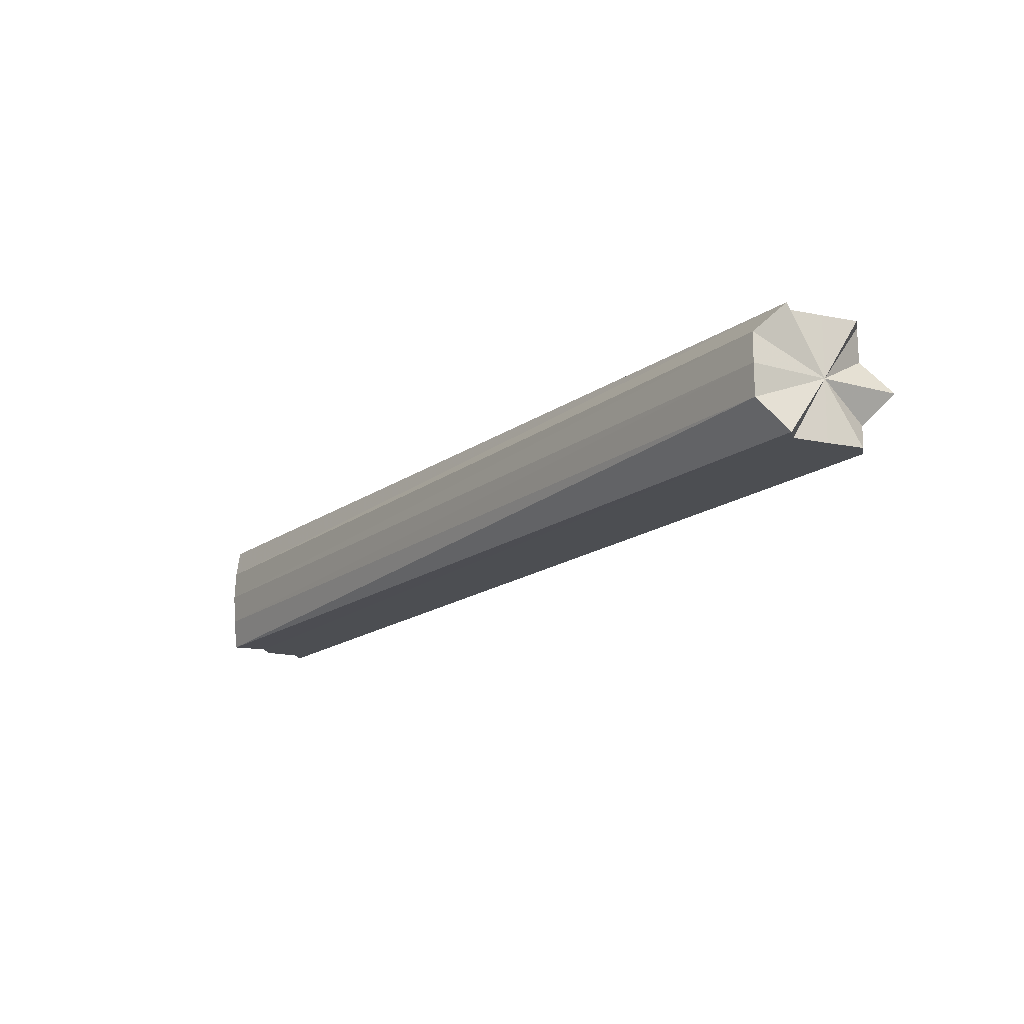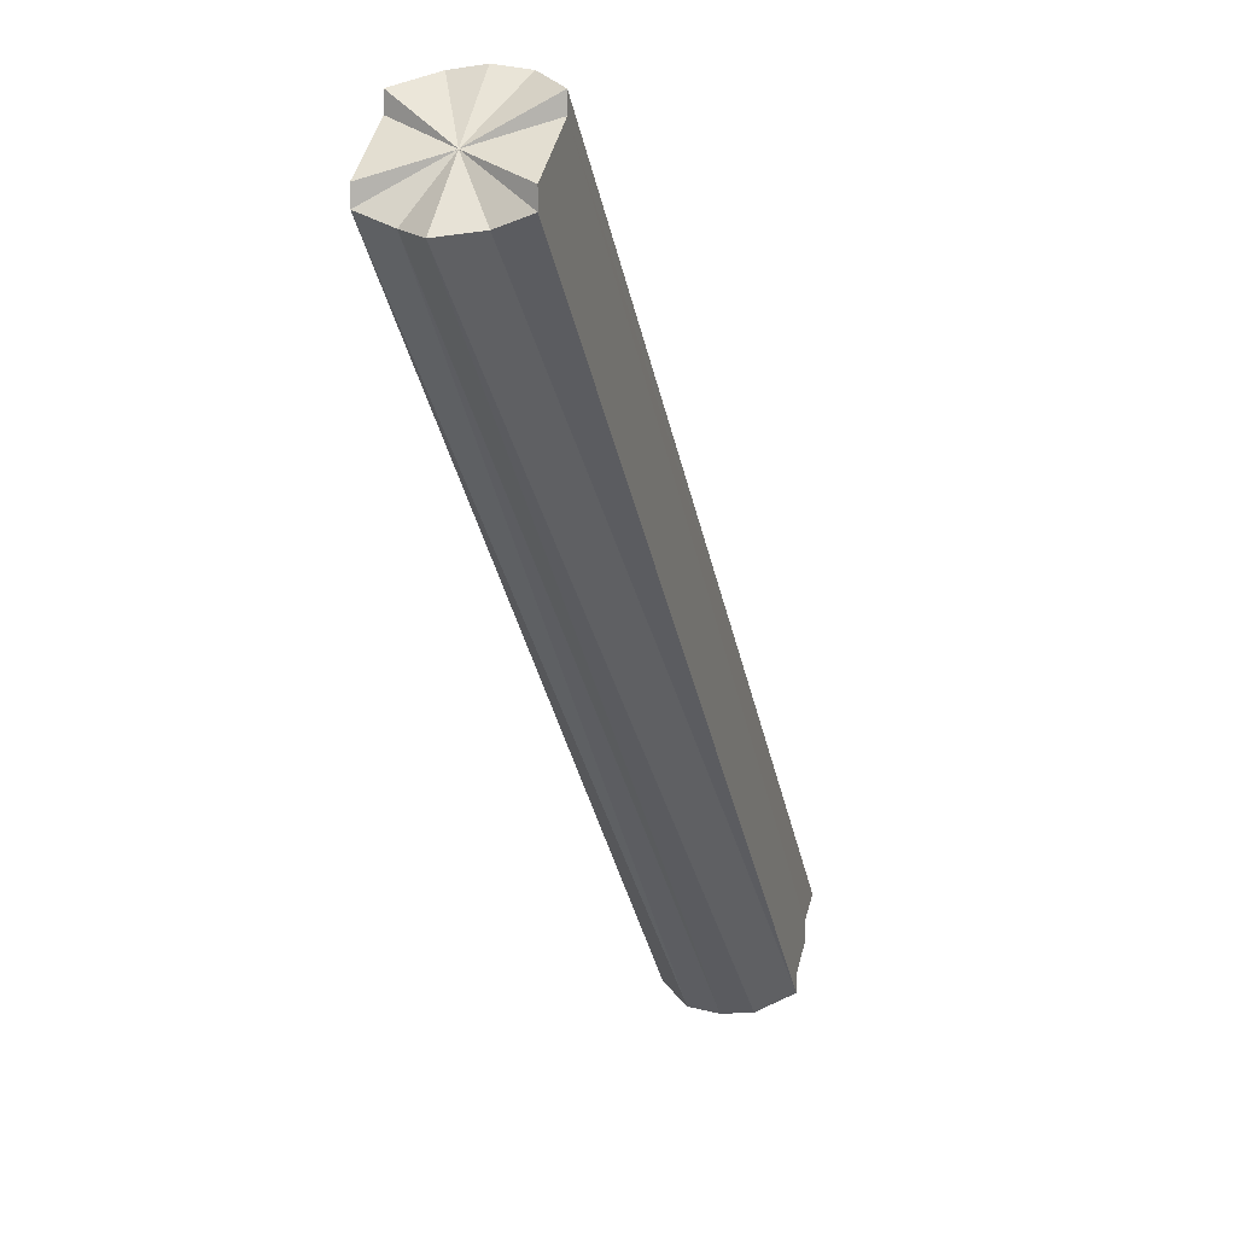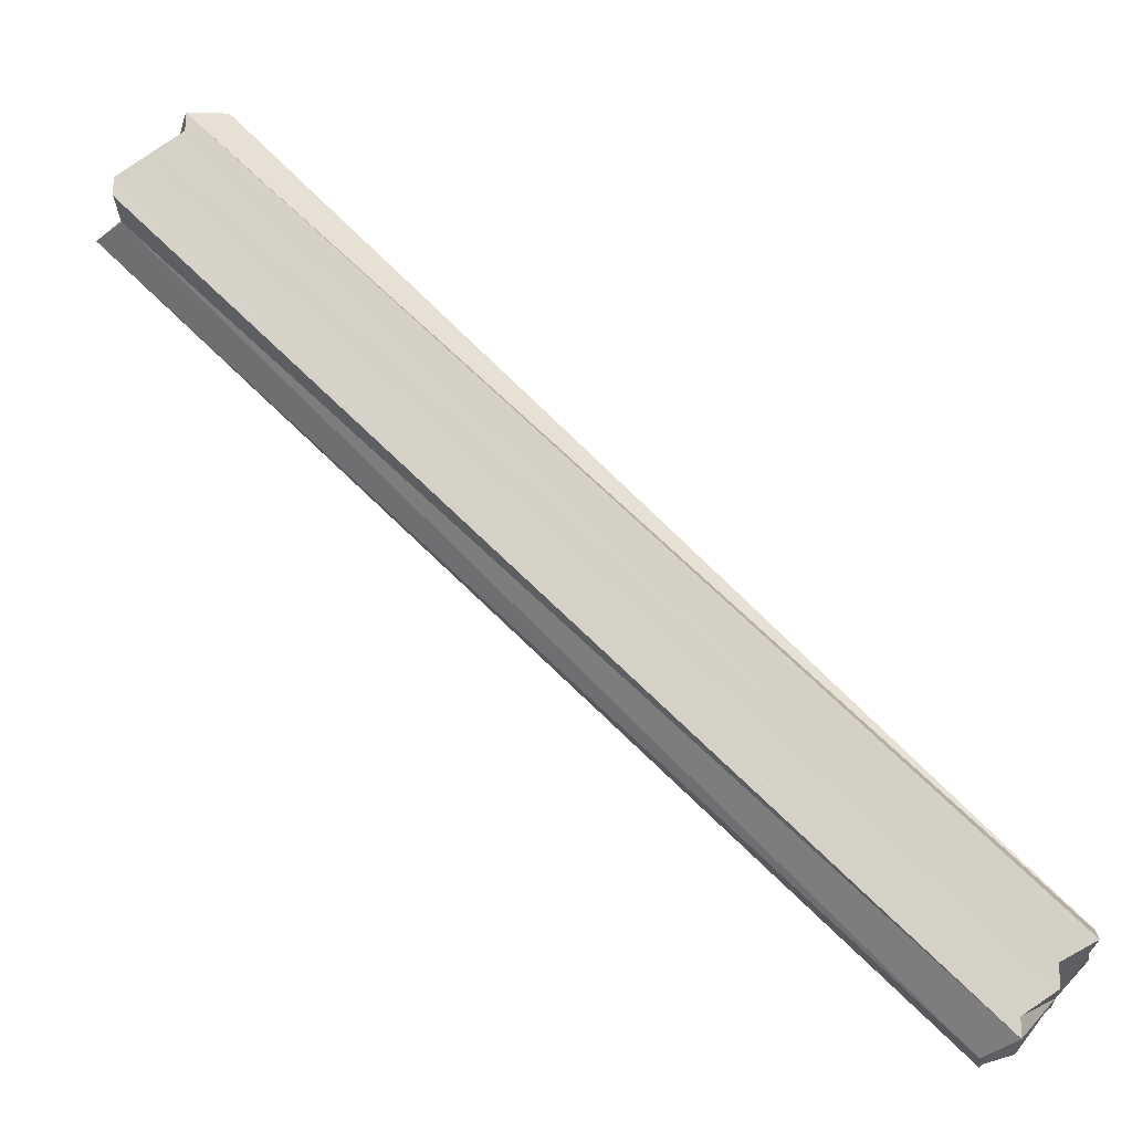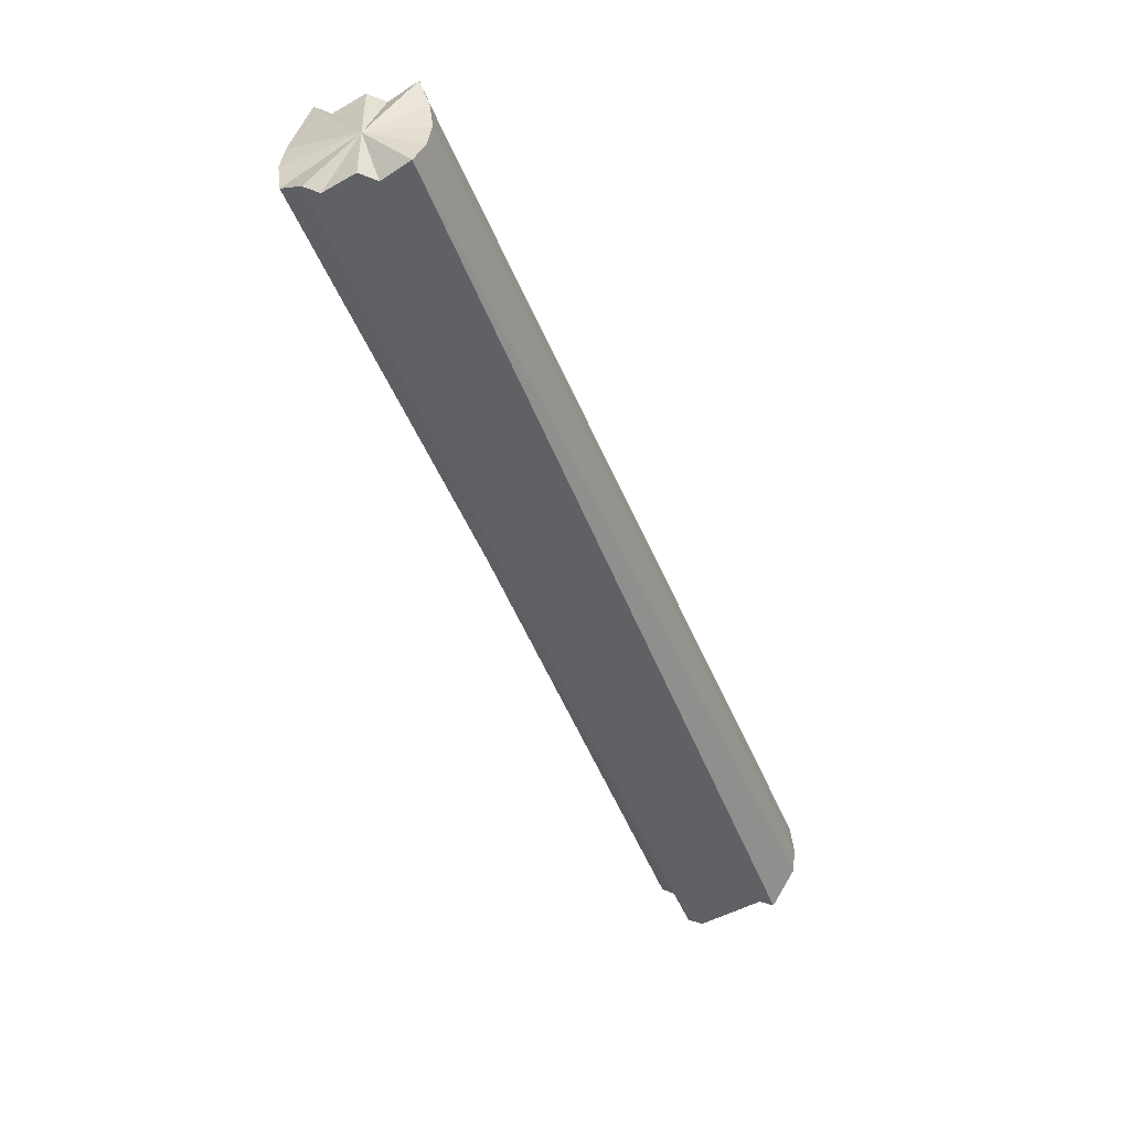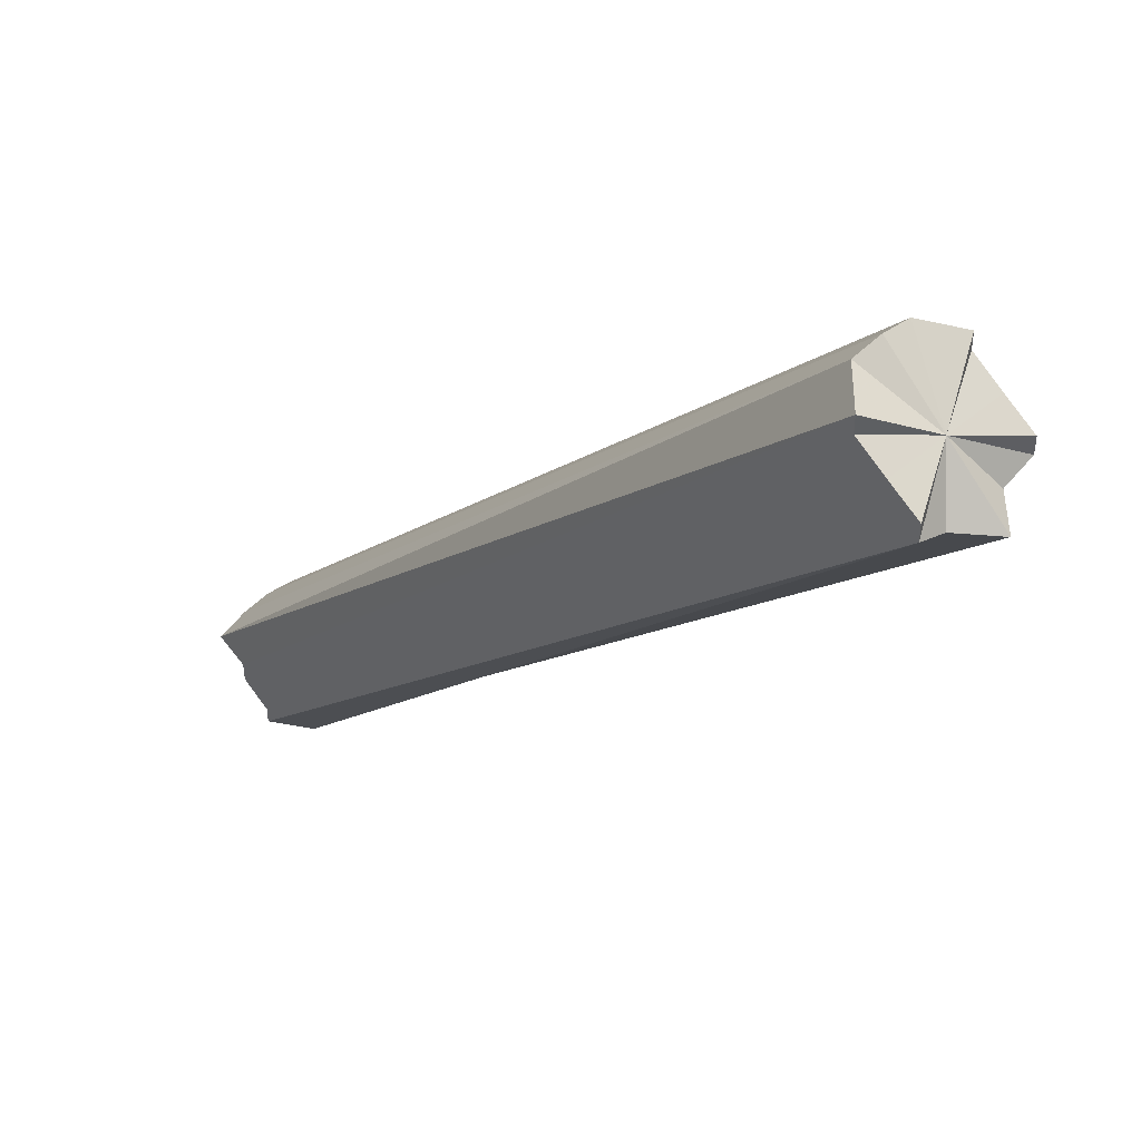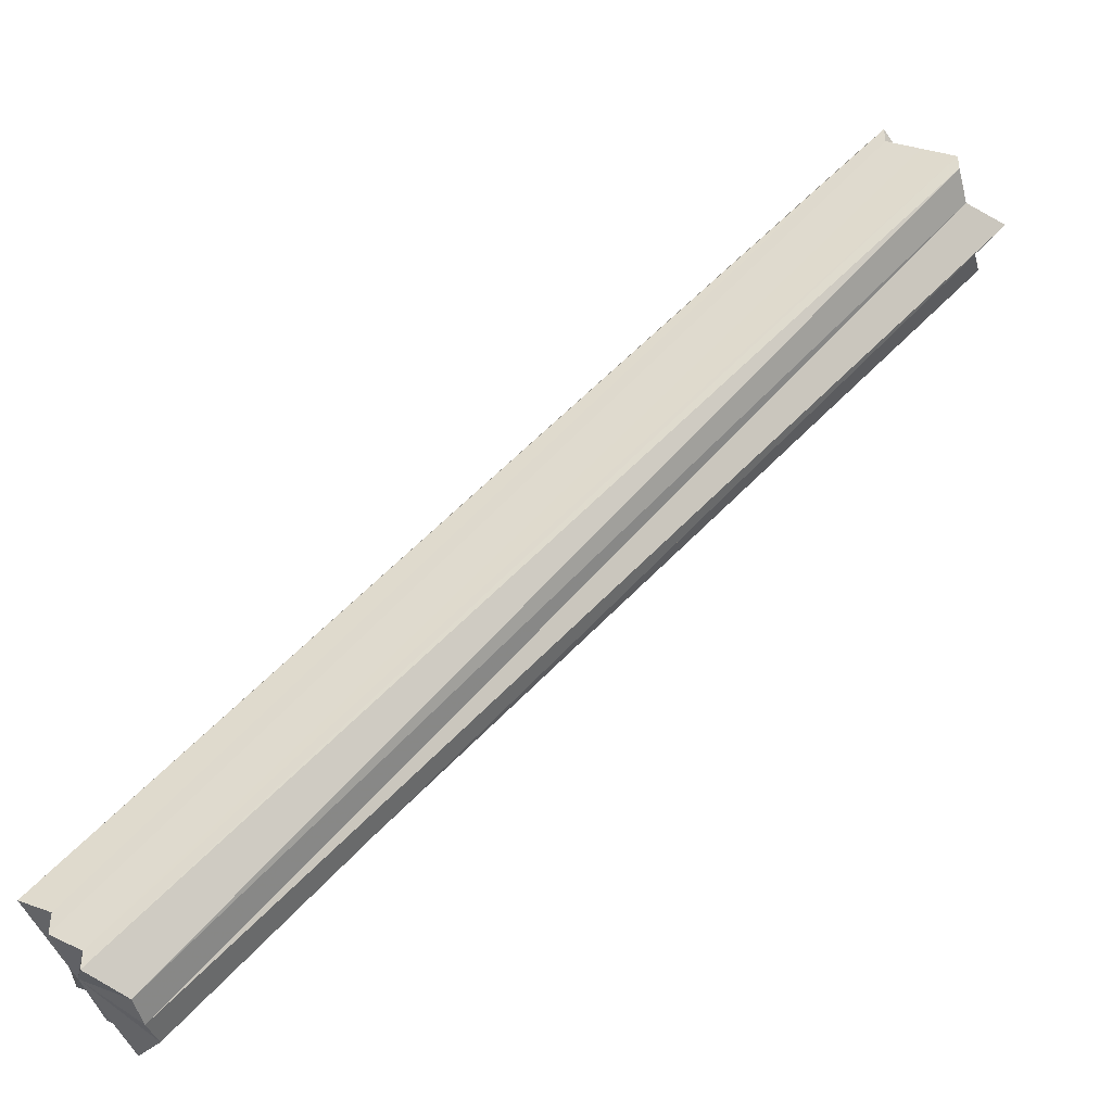
<metadata>
{"format":"obj","ext":"obj","renderer":"f3d","projection":"perspective","resolution":1024,"background":"white","views":[{"elev":-16.7,"azim":10.3,"up":"+Y"},{"elev":10.5,"azim":106.4,"up":"+Z"},{"elev":-15.5,"azim":-173.2,"up":"+Z"},{"elev":-47.1,"azim":-114.3,"up":"+Y"},{"elev":43.7,"azim":44.6,"up":"+Z"},{"elev":-42.8,"azim":14.2,"up":"+Z"}]}
</metadata>
<code>
o 17541
v 2202 1870 8.576
v 2202 1870 8.575
v 2202 1870 8.341
v 2202 1870 8.571
v 2202 1870 8.339
v 2202 1870 8.575
v 2202 1870 8.575
v 2202 1870 8.339
v 2202 1870 8.576
v 2202 1870 8.571
v 2202 1870 8.336
v 2202 1870 8.575
v 2202 1870 8.324
v 2202 1870 8.33
v 2202 1870 8.571
v 2202 1870 8.566
v 2202 1870 8.559
v 2202 1870 8.324
v 2202 1870 8.33
v 2202 1870 8.317
v 2202 1870 8.559
v 2202 1870 8.324
v 2202 1870 8.33
v 2202 1870 8.317
v 2202 1870 8.571
v 2202 1870 8.575
v 2202 1870 8.576
v 2202 1870 8.575
v 2202 1870 8.571
v 2202 1870 8.33
v 2202 1870 8.324
v 2202 1870 8.317
v 2202 1870 8.566
v 2202 1870 8.559
v 2202 1870 8.553
v 2202 1870 8.547
v 2202 1870 8.559
v 2202 1870 8.566
v 2202 1870 8.553
v 2202 1870 8.547
v 2202 1870 8.308
v 2202 1870 8.311
v 2202 1870 8.306
v 2202 1870 8.308
v 2202 1870 8.311
v 2202 1870 8.311
v 2202 1870 8.317
v 2202 1870 8.553
v 2202 1870 8.547
v 2202 1870 8.553
v 2202 1870 8.559
v 2202 1870 8.566
v 2202 1870 8.324
v 2202 1870 8.317
v 2202 1870 8.311
v 2202 1870 8.547
v 2202 1870 8.553
v 2202 1870 8.547
v 2202 1870 8.543
v 2202 1870 8.559
v 2202 1870 8.324
v 2202 1870 8.566
v 2202 1870 8.33
v 2202 1870 8.336
v 2202 1870 8.566
v 2202 1870 8.571
v 2202 1870 8.311
v 2202 1870 8.308
v 2202 1870 8.542
v 2202 1870 8.308
v 2202 1870 8.306
v 2202 1870 8.543
v 2202 1870 8.306
v 2202 1870 8.308
v 2202 1870 8.547
v 2202 1870 8.311
v 2202 1870 8.308
v 2202 1870 8.33
v 2202 1870 8.559
v 2202 1870 8.324
v 2202 1870 8.553
v 2202 1870 8.317
f 1 2 3
f 2 4 5
f 3 6 5
f 7 1 8
f 8 9 3
f 10 7 11
f 11 12 8
f 13 8 3
f 13 11 8
f 13 3 5
f 13 14 11
f 14 15 11
f 16 15 14
f 17 15 16
f 18 16 19
f 20 21 18
f 13 22 23
f 13 24 22
f 17 25 26
f 17 26 27
f 17 27 28
f 17 28 29
f 13 30 31
f 13 31 32
f 17 33 34
f 17 34 35
f 17 35 36
f 17 37 38
f 17 39 37
f 17 40 39
f 13 41 42
f 13 43 41
f 13 44 43
f 13 45 44
f 13 46 47
f 46 48 47
f 49 50 46
f 50 51 47
f 51 52 53
f 13 54 55
f 54 56 55
f 57 58 54
f 56 59 55
f 60 57 61
f 17 59 56
f 62 60 63
f 13 64 63
f 13 5 64
f 64 65 63
f 5 66 64
f 66 65 64
f 17 65 66
f 67 59 68
f 17 69 59
f 59 69 70
f 68 69 71
f 17 72 69
f 69 72 73
f 71 72 74
f 17 75 72
f 74 75 76
f 72 75 77
f 78 79 80
f 80 81 82

</code>
